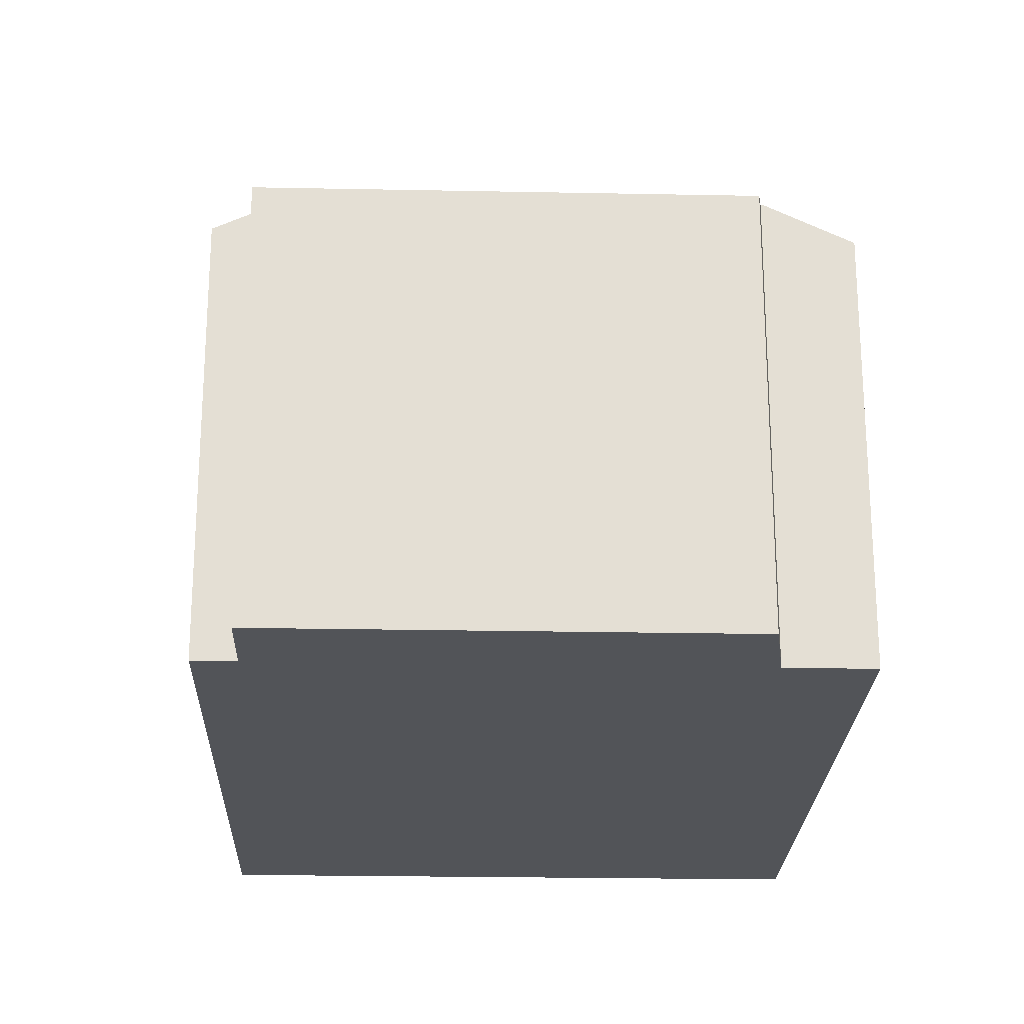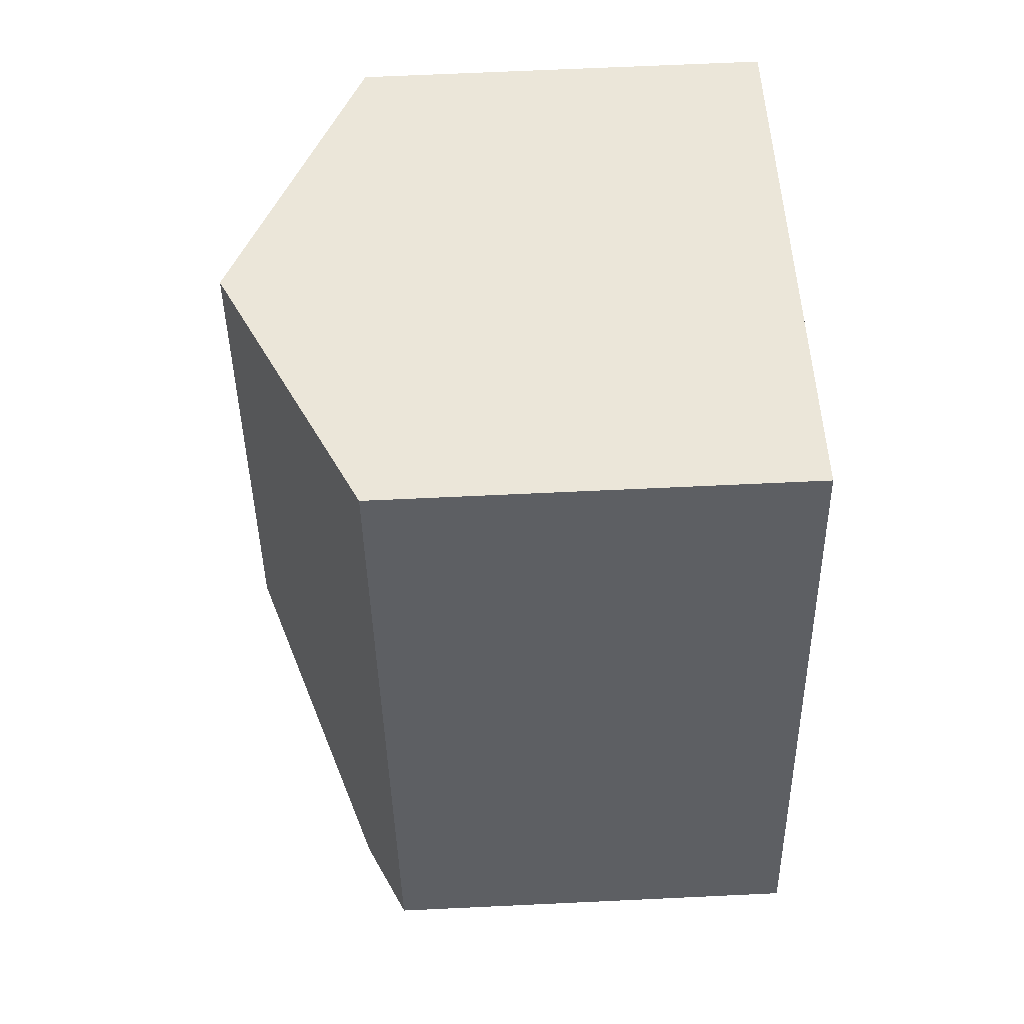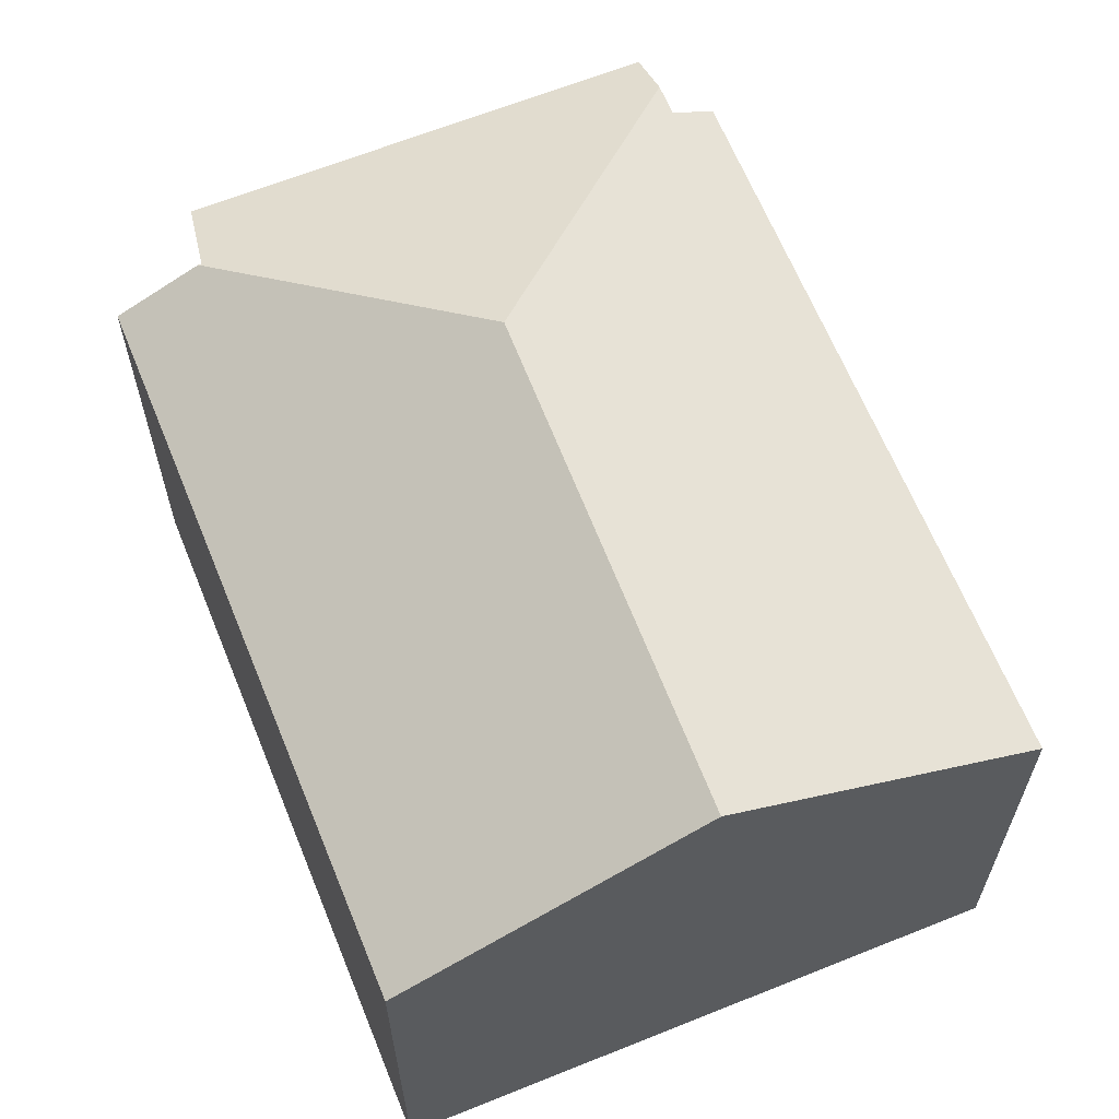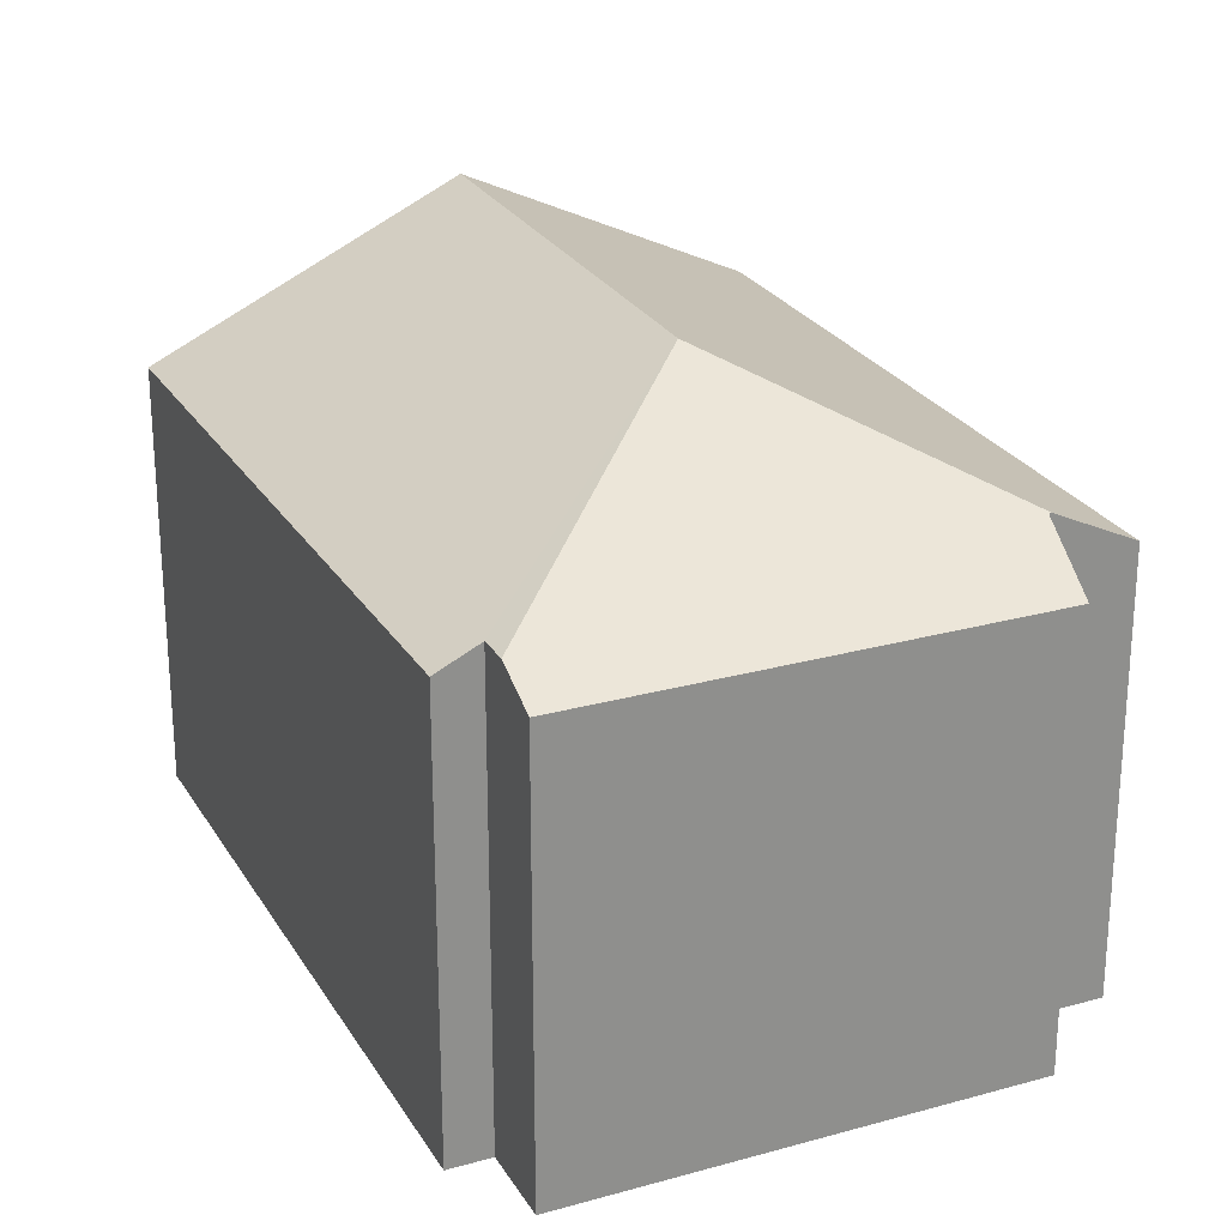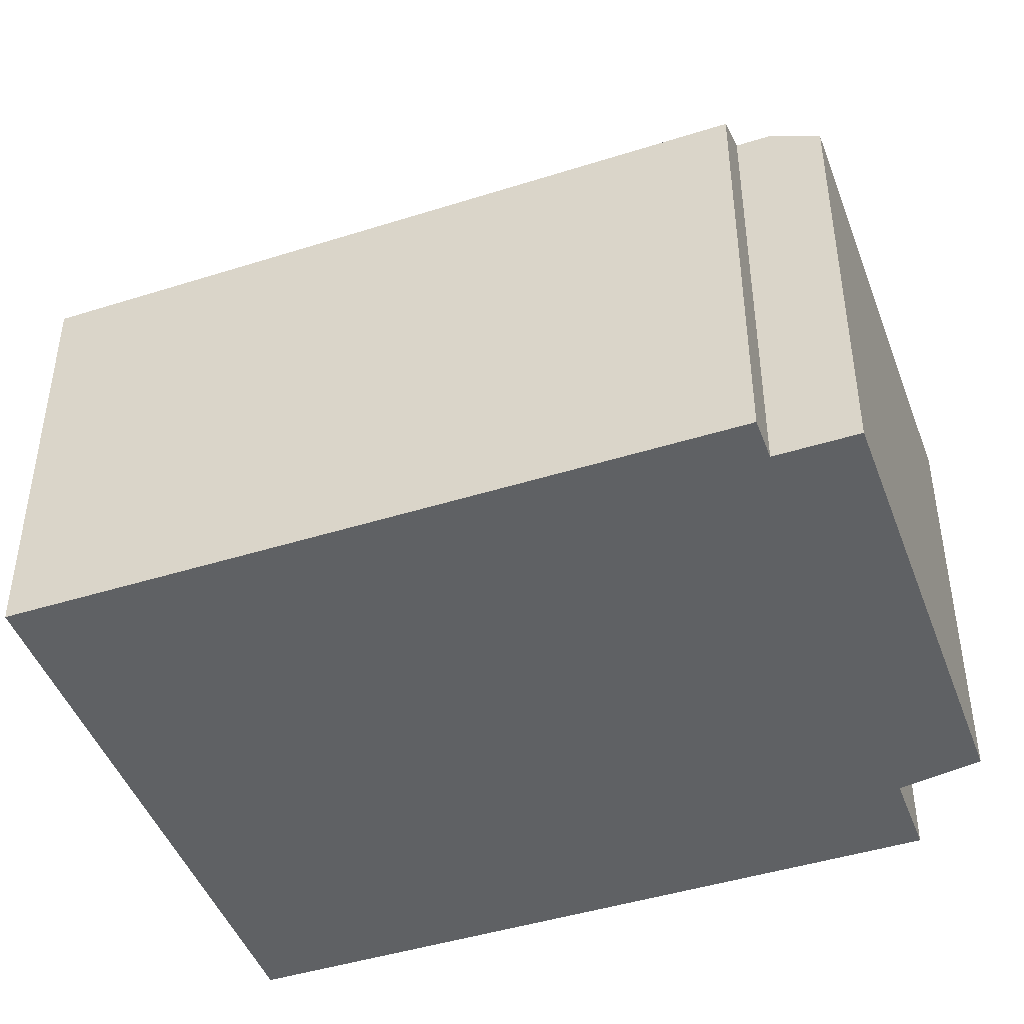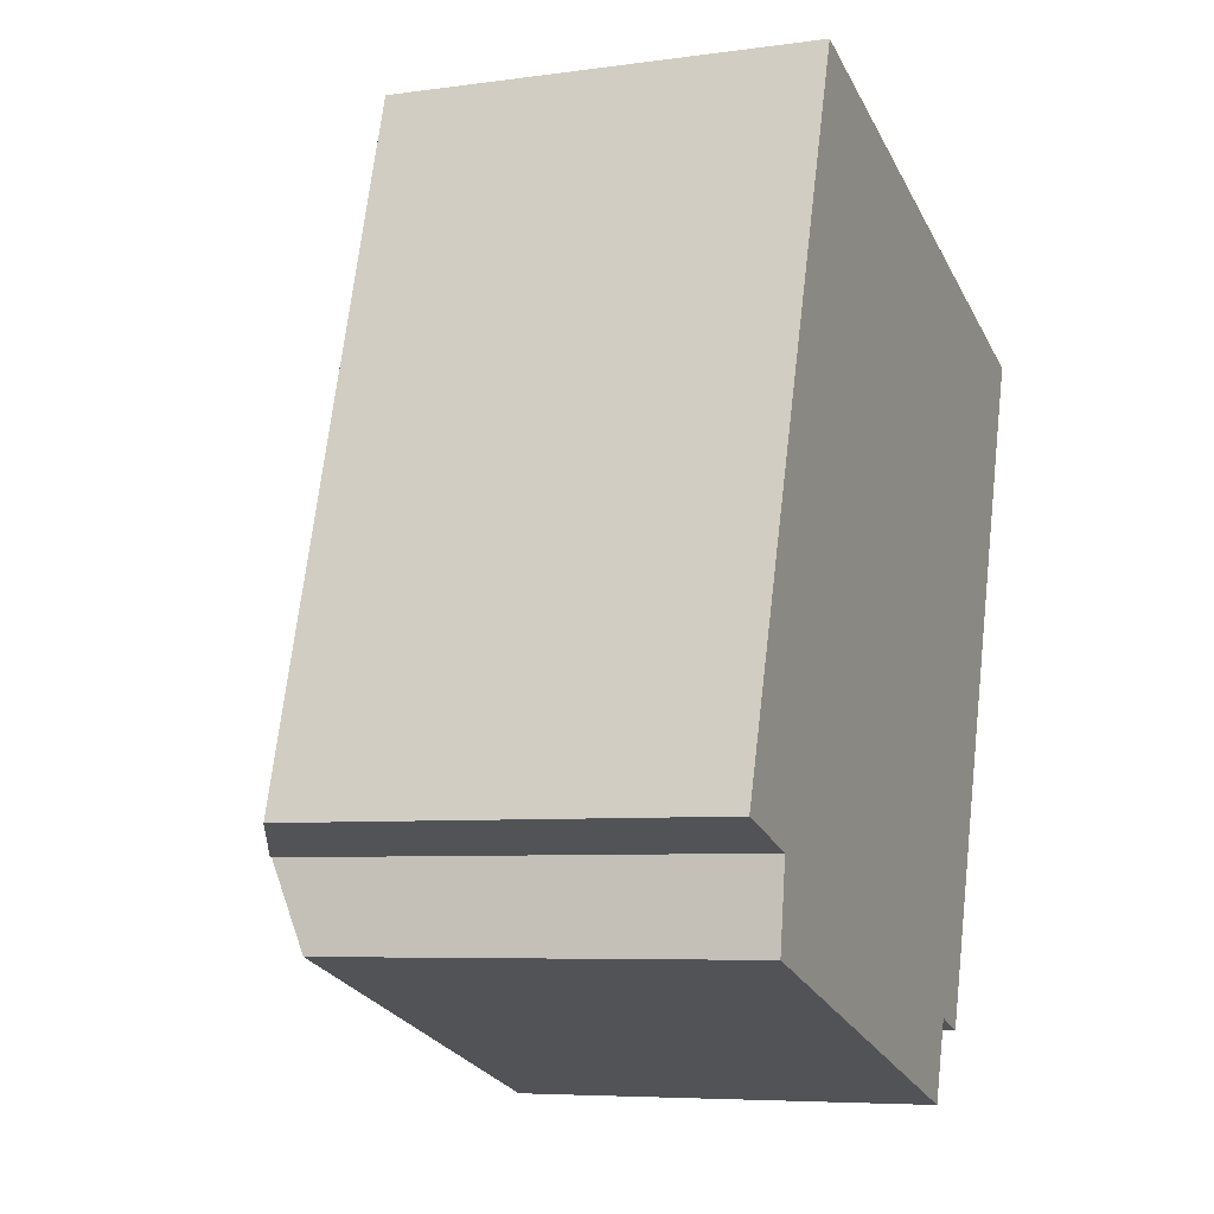
<metadata>
{"format":"obj","ext":"obj","renderer":"f3d","projection":"perspective","resolution":1024,"background":"white","views":[{"elev":-23.2,"azim":-164.2,"up":"+Y"},{"elev":67.0,"azim":-92.7,"up":"+Z"},{"elev":64.0,"azim":-4.4,"up":"+Y"},{"elev":25.1,"azim":173.4,"up":"+Y"},{"elev":-45.6,"azim":127.5,"up":"+Y"},{"elev":-6.3,"azim":-67.3,"up":"+Z"}]}
</metadata>
<code>
v  10.57 7.884 -3.4
v  9.125 10.44 10.82
v  14.56 7.782 9.087
v  6.527 10.44 2.194
v  9.823 8.251 -3.16
v  9.643 8.256 -3.724
v  3.981 7.926 12.47
v  0 7.824 4.791e-16
v  1.469 8.542 -0.469
v  1.291 7.824 -2.031
v  9.361 7.824 -4.608
v  1.527 8.542 -0.488
v  9.823 1.935e-16 -3.16
v  9.643 2.28e-16 -3.724
v  9.361 2.822e-16 -4.608
v  10.57 2.082e-16 -3.4
v  14.56 -5.564e-16 9.087
v  1.291 1.244e-16 -2.031
v  1.527 2.988e-17 -0.488
v  0 0 0
v  1.469 2.872e-17 -0.469
v  3.981 -7.633e-16 12.47
v  9.125 -6.627e-16 10.82
g defaultobject
f 1 2 3
f 2 1 4
f 4 1 5
f 4 5 6
f 4 7 2
f 7 4 8
f 8 4 9
f 10 6 11
f 6 10 4
f 4 10 12
f 4 12 9
f 5 11 6
f 11 5 13
f 11 13 14
f 11 14 15
f 3 16 1
f 16 3 17
f 15 10 11
f 10 15 18
f 19 9 12
f 9 19 8
f 8 19 20
f 20 19 21
f 1 13 5
f 13 1 16
f 10 19 12
f 19 10 18
f 8 22 7
f 22 8 20
f 22 2 7
f 2 22 3
f 3 22 17
f 17 22 23
f 20 23 22
f 23 20 21
f 23 21 19
f 23 19 18
f 23 18 15
f 23 15 14
f 23 14 13
f 13 17 23
f 17 13 16

</code>
